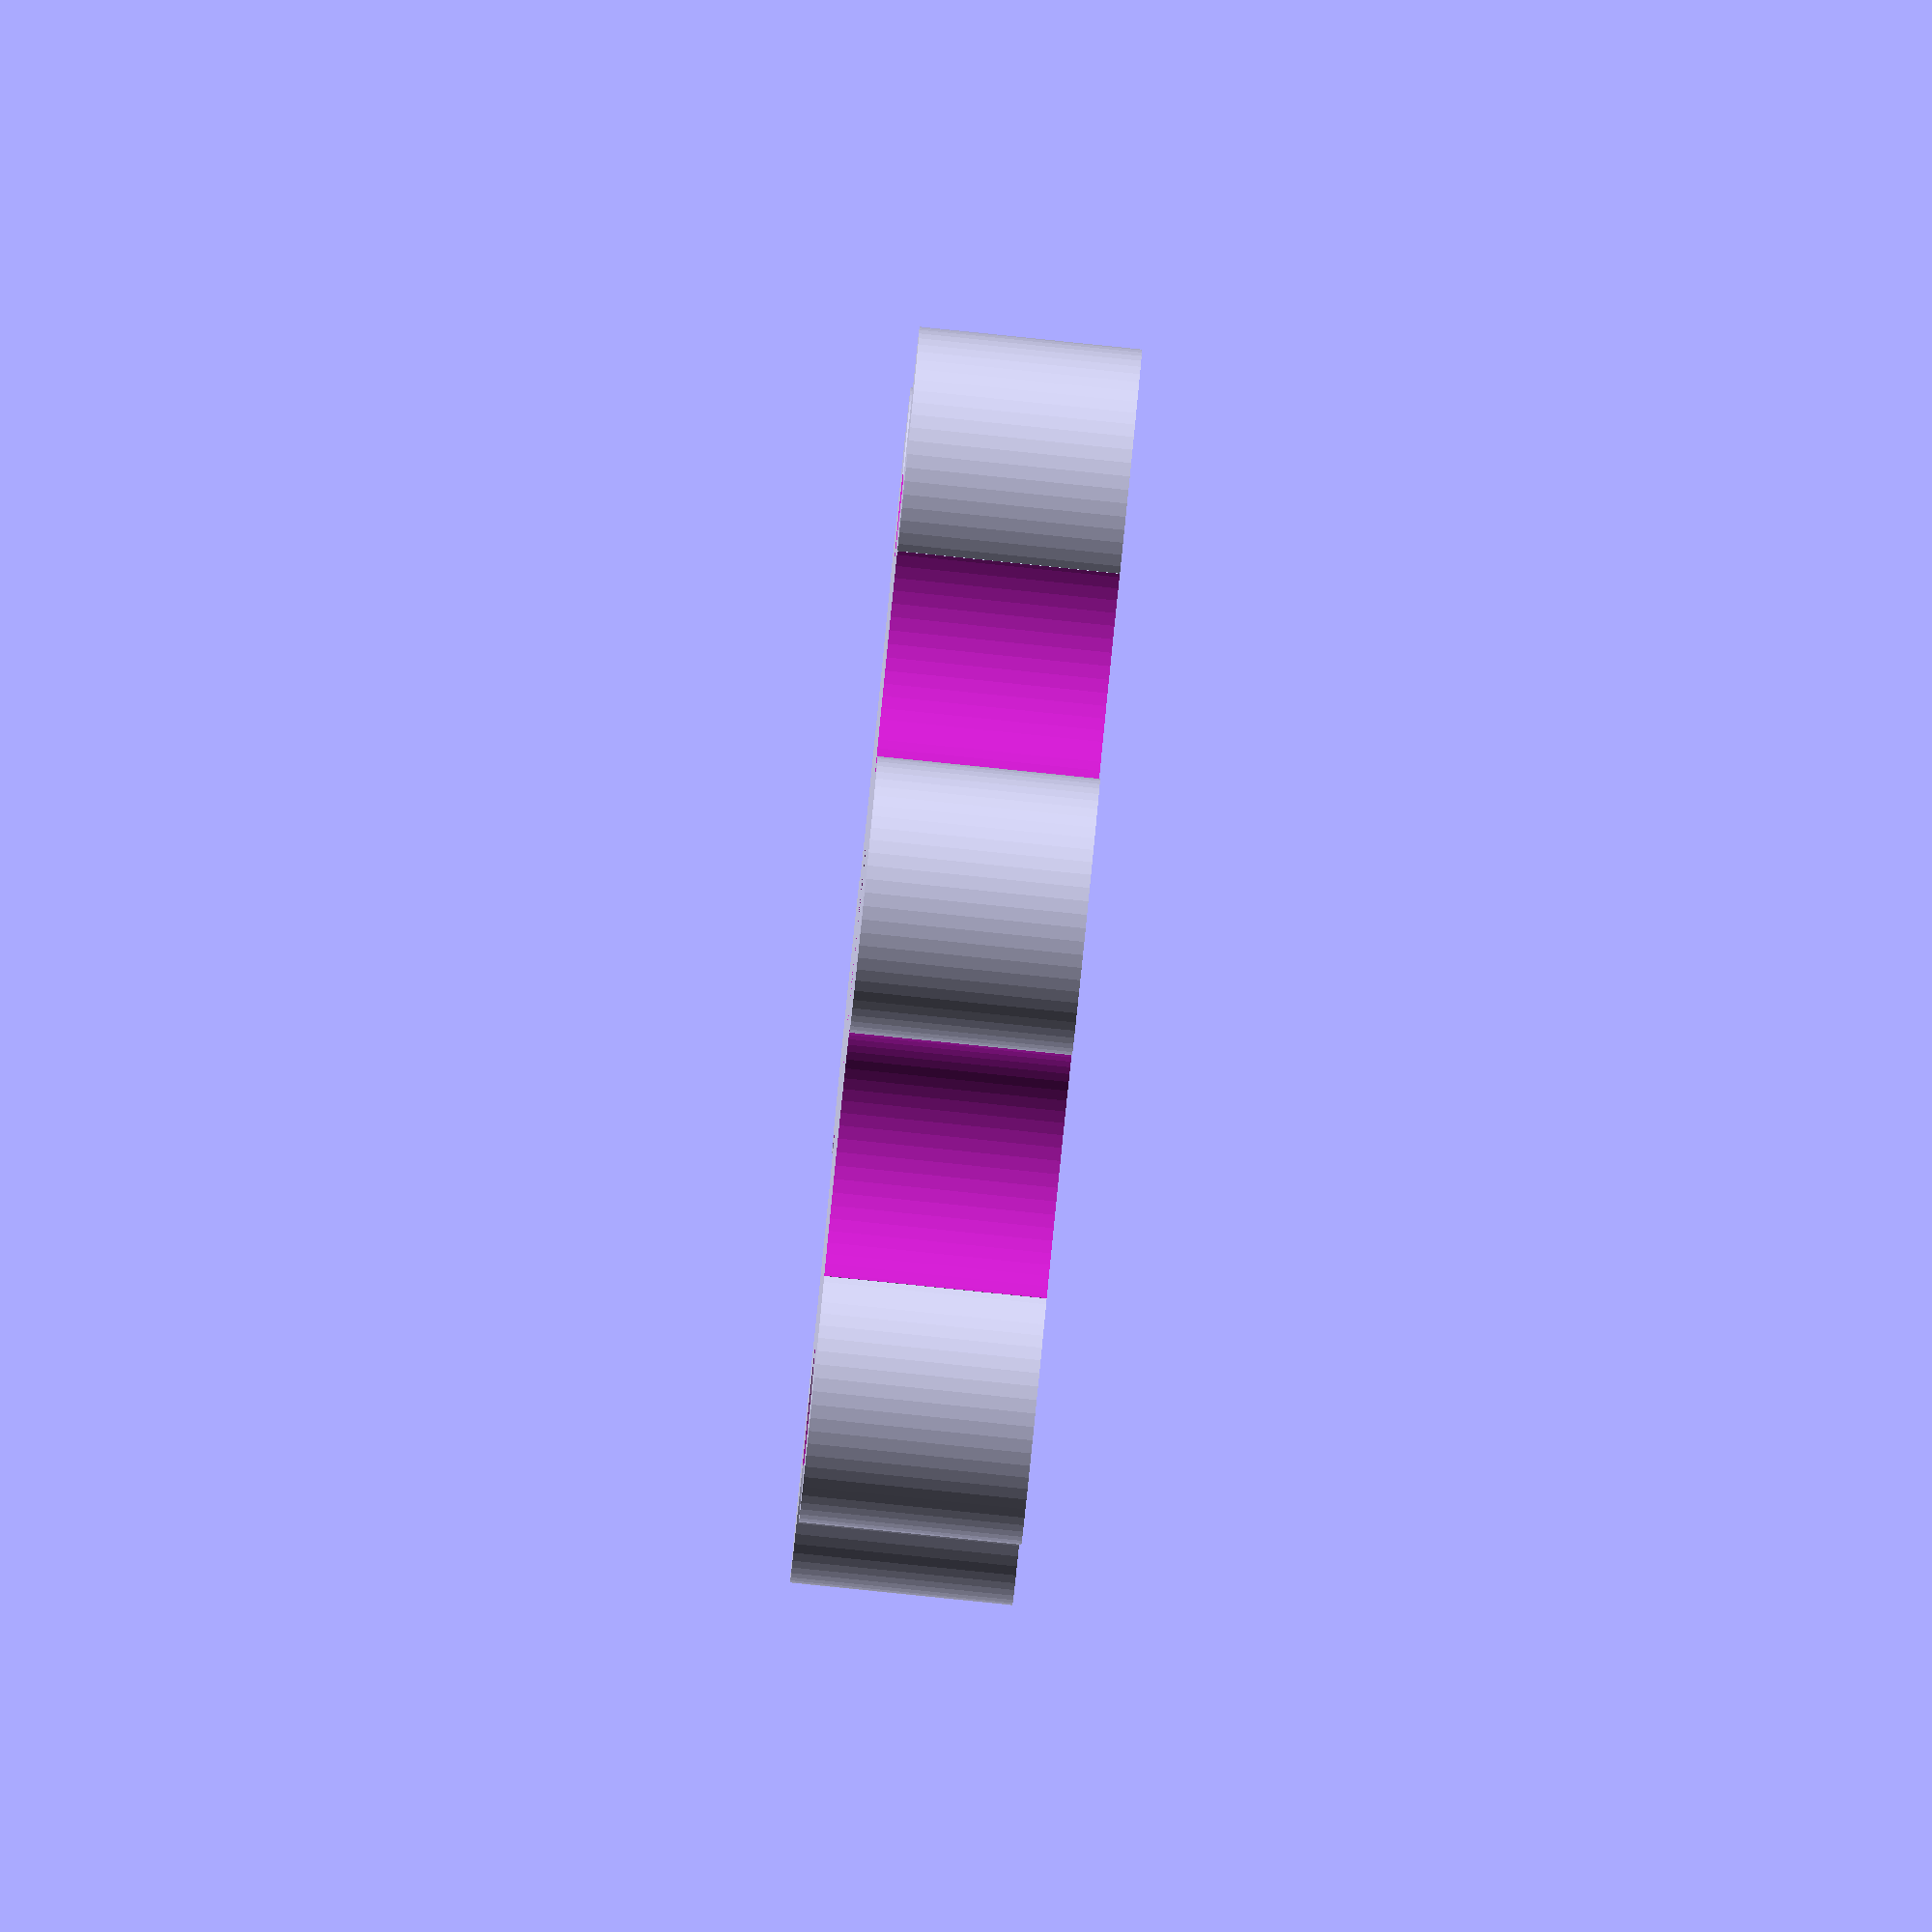
<openscad>

/* Project: camera stab
1/4 inch jam nut that fixes the screwed-on sled in arbitrary orientation 
*/
$fn=64;
h=5.5;
wall=2;
id=8;
hex=13;
handle=36;
n=6;
difference() {
  handle(d=handle,h=h+wall,n=n);
  cylinder(d=id,h=h+wall+0.01);
  translate([0,0,wall])cylinder($fn=6,d=hex,h=h+0.01);
}
module handle(d,n,h) {
  difference() {
    union() {
      cylinder(d=d,h=h,$fn=2*n);
      for (i=[0:360/n:360]) {
        rotate([0,0,i])translate([d/2,0,0])cylinder(d=d*sin(90/n),h=h);
      }
    }
    for (i=[0:360/n:360]) {
      rotate([0,0,i+180/n])translate([d/2,0,-0.01])cylinder(d=d*sin(90/n),h=h+0.02);
    }
  }
}
</openscad>
<views>
elev=87.1 azim=159.4 roll=264.2 proj=o view=wireframe
</views>
